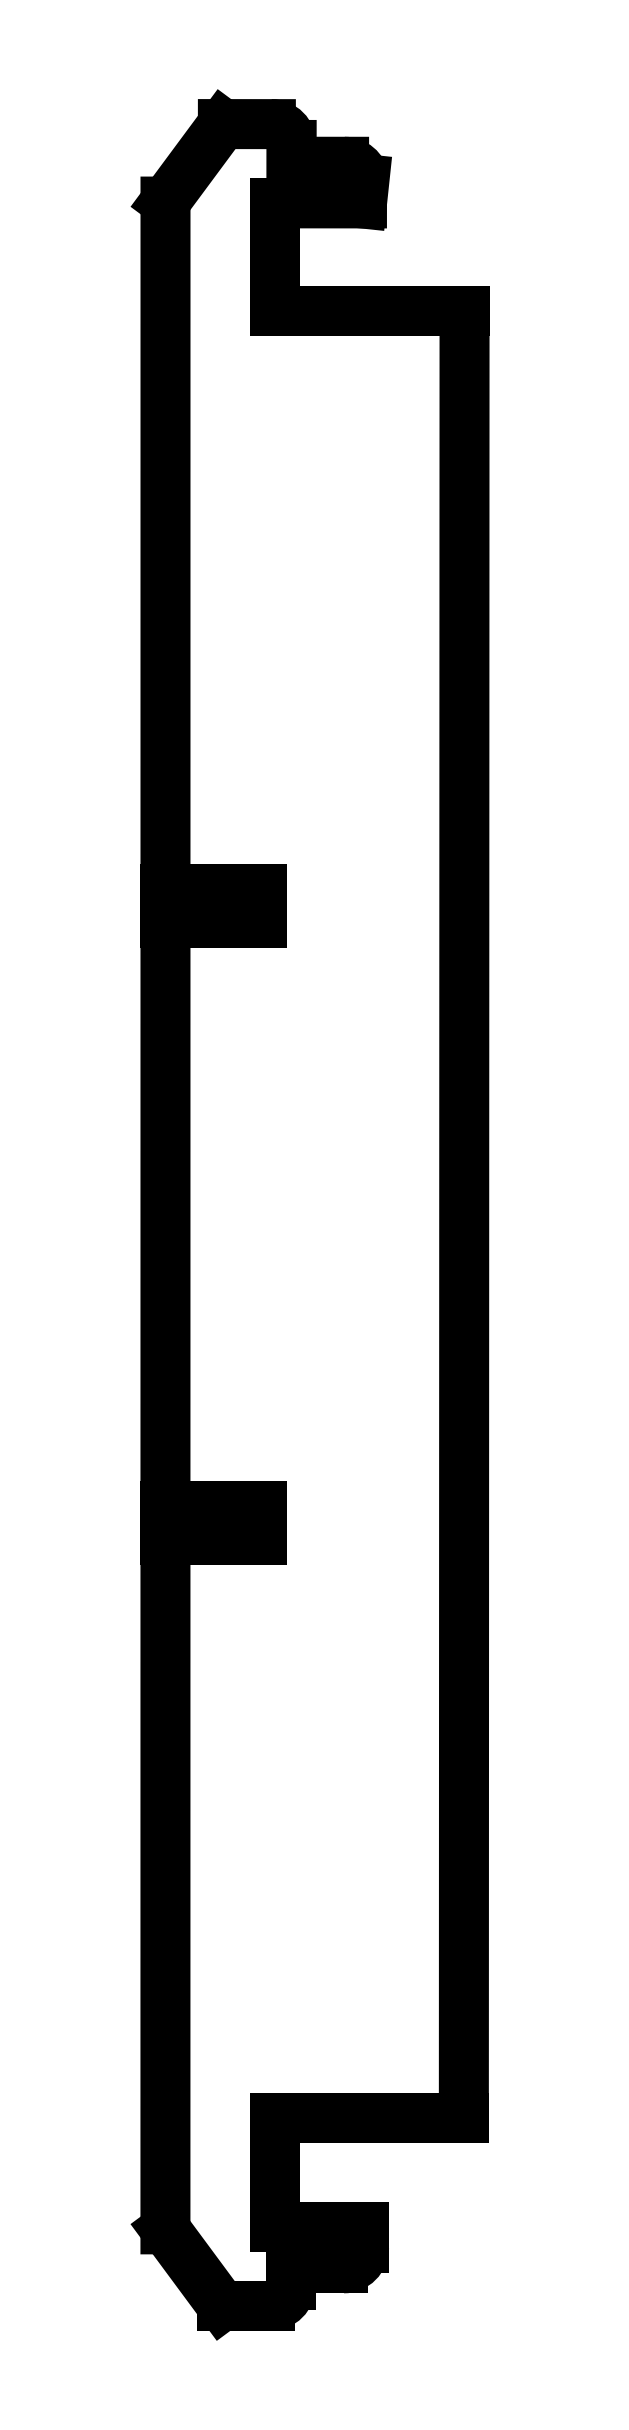
<metadata>
{"format":"dxf","ext":"dxf","renderer":"ezdxf+matplotlib","layout":"modelspace","background":"white","min_lineweight":24,"dpi":150}
</metadata>
<code>
0
SECTION
2
ENTITIES
0
LINE
8
0
10
2.785
20
16.83
30
0
11
-0.7359
21
16.83
31
0
0
LINE
8
0
10
-0.7359
20
16.83
30
0
11
-0.7359
21
18.84
31
0
0
LINE
8
0
10
-0.7359
20
18.84
30
0
11
0.8749
21
18.84
31
0
0
LINE
8
0
10
0.8749
20
18.84
30
0
11
0.923
21
19.29
31
0
0
ARC
8
0
10
0.541
20
19.22
30
0
40
0.3875
210
0
220
-0
230
1
50
9.634
51
89.96
0
LINE
8
0
10
0.5413
20
19.61
30
0
11
-0.4348
21
19.61
31
0
0
LINE
8
0
10
-0.4348
20
19.61
30
0
11
-0.4346
21
19.92
31
0
0
ARC
8
0
10
-0.8221
20
19.93
30
0
40
0.3875
210
-0
220
0
230
1
50
-0.04416
51
89.96
0
LINE
8
0
10
-0.8218
20
20.31
30
0
11
-1.715
21
20.31
31
0
0
LINE
8
0
10
-1.715
20
20.31
30
0
11
-2.784
21
18.87
31
0
0
LINE
8
0
10
-2.784
20
18.87
30
0
11
-2.784
21
6.064
31
0
0
LINE
8
0
10
-2.784
20
6.064
30
0
11
-0.9946
21
6.064
31
0
0
LINE
8
0
10
-0.9946
20
6.064
30
0
11
-0.9946
21
5.439
31
0
0
LINE
8
0
10
-0.9946
20
5.439
30
0
11
-2.784
21
5.439
31
0
0
LINE
8
0
10
-2.784
20
5.439
30
0
11
-2.784
21
-5.427
31
0
0
LINE
8
0
10
-2.784
20
-5.427
30
0
11
-0.9946
21
-5.427
31
0
0
LINE
8
0
10
-0.9946
20
-5.427
30
0
11
-0.9946
21
-6.052
31
0
0
LINE
8
0
10
-0.9946
20
-6.052
30
0
11
-2.784
21
-6.052
31
0
0
LINE
8
0
10
-2.784
20
-6.052
30
0
11
-2.785
21
-18.89
31
0
0
LINE
8
0
10
-2.785
20
-18.89
30
0
11
-1.731
21
-20.31
31
0
0
LINE
8
0
10
-1.731
20
-20.31
30
0
11
-0.8374
21
-20.31
31
0
0
ARC
8
0
10
-0.8374
20
-19.93
30
0
40
0.3875
210
-0
220
0
230
1
50
-90
51
0
0
LINE
8
0
10
-0.4499
20
-19.93
30
0
11
-0.4499
21
-19.61
31
0
0
LINE
8
0
10
-0.4499
20
-19.61
30
0
11
0.5262
21
-19.61
31
0
0
ARC
8
0
10
0.5262
20
-19.23
30
0
40
0.3875
210
-0
220
0
230
1
50
270
51
360
0
LINE
8
0
10
0.9137
20
-19.23
30
0
11
0.9137
21
-18.84
31
0
0
LINE
8
0
10
0.9137
20
-18.84
30
0
11
-0.7359
21
-18.84
31
0
0
LINE
8
0
10
-0.7359
20
-18.84
30
0
11
-0.7359
21
-16.81
31
0
0
LINE
8
0
10
-0.7359
20
-16.81
30
0
11
2.772
21
-16.81
31
0
0
LINE
8
0
10
2.772
20
-16.81
30
0
11
2.785
21
16.83
31
0
0
ENDSEC
0
EOF

</code>
